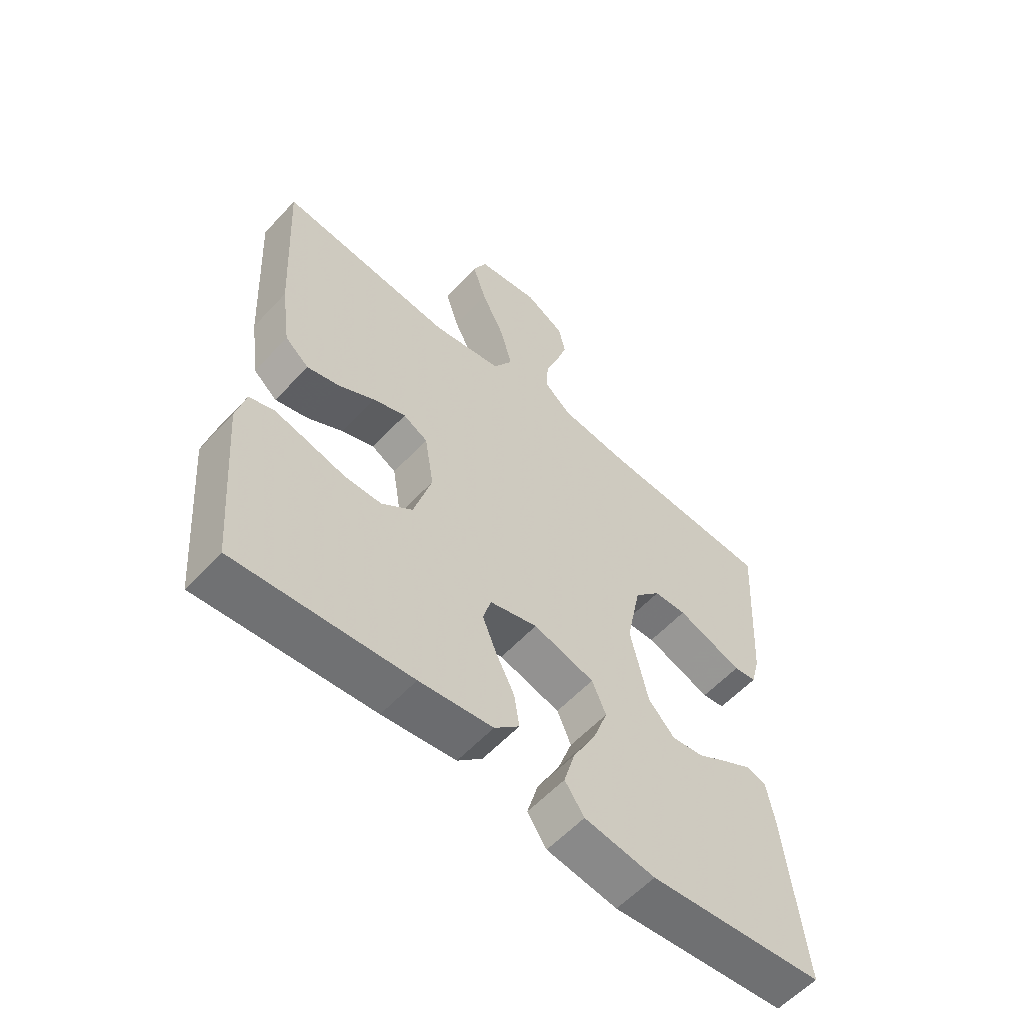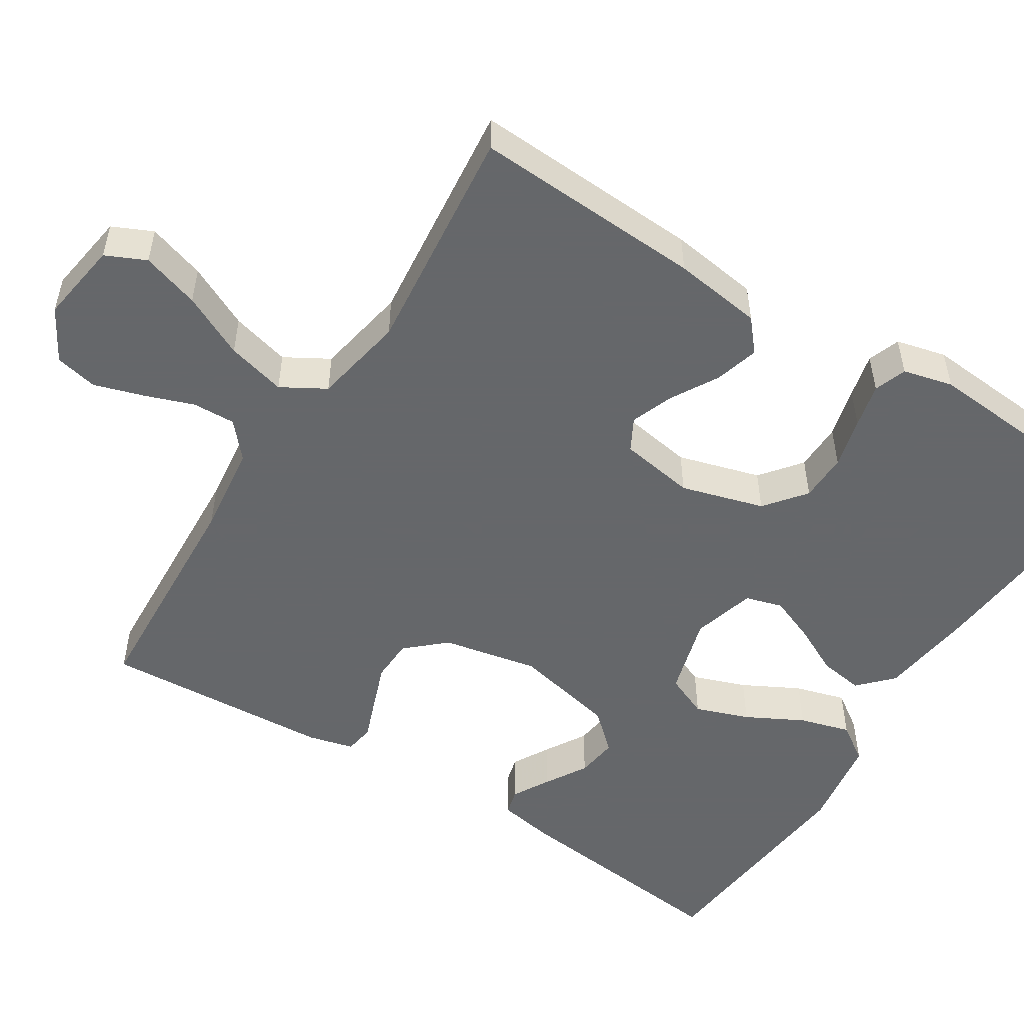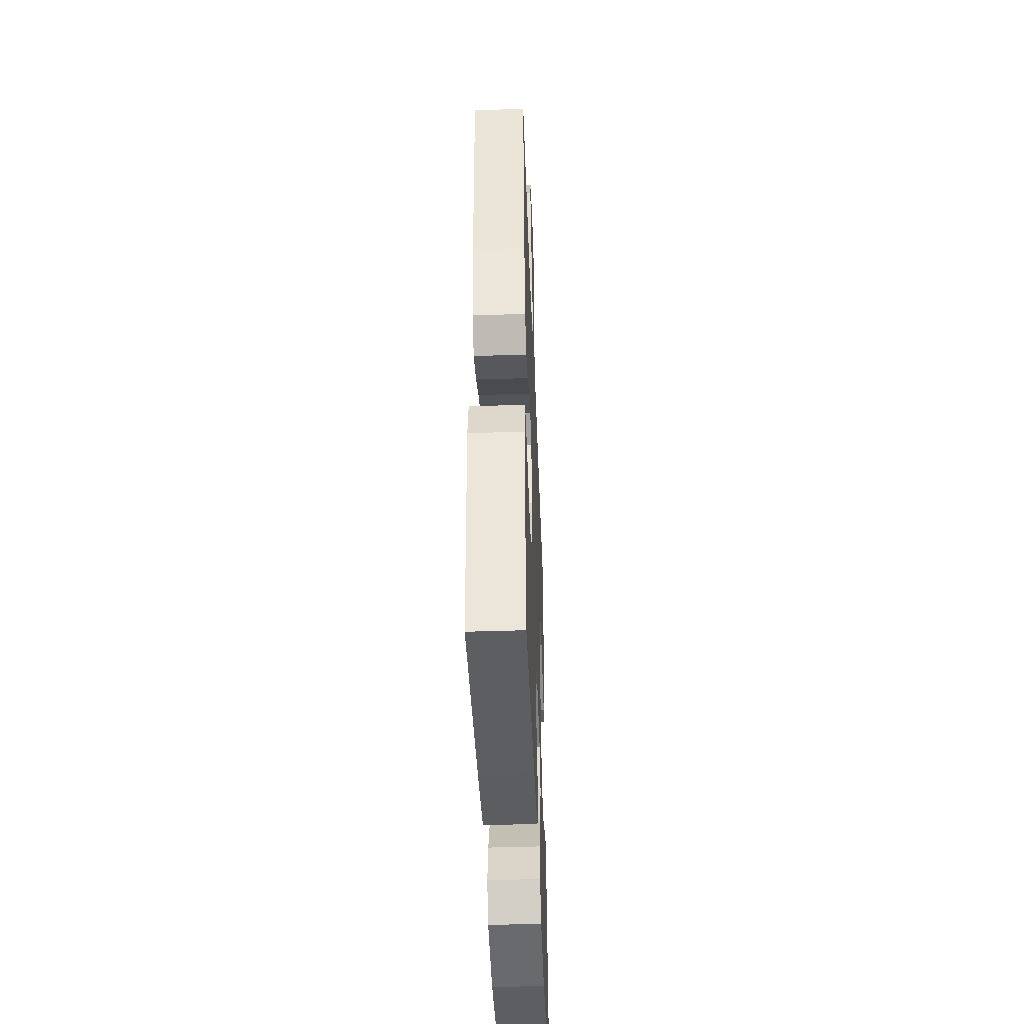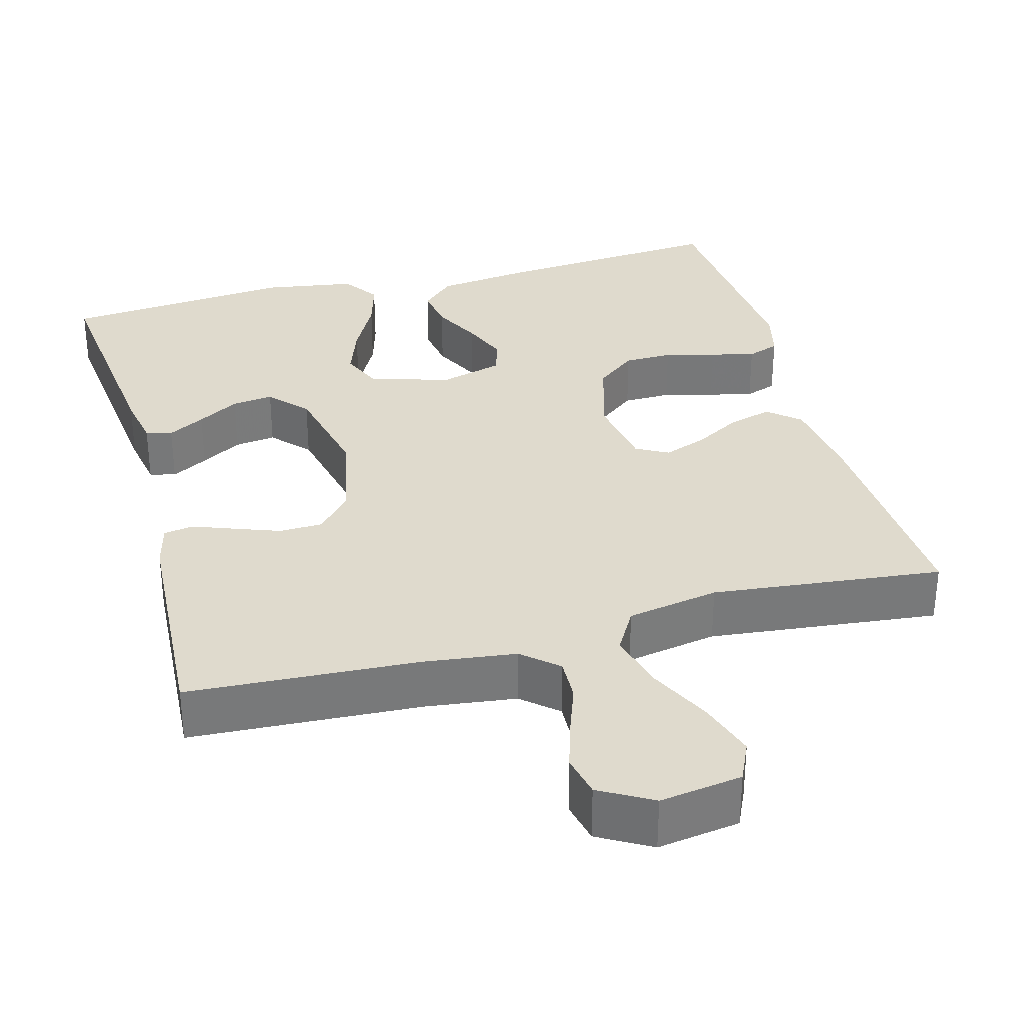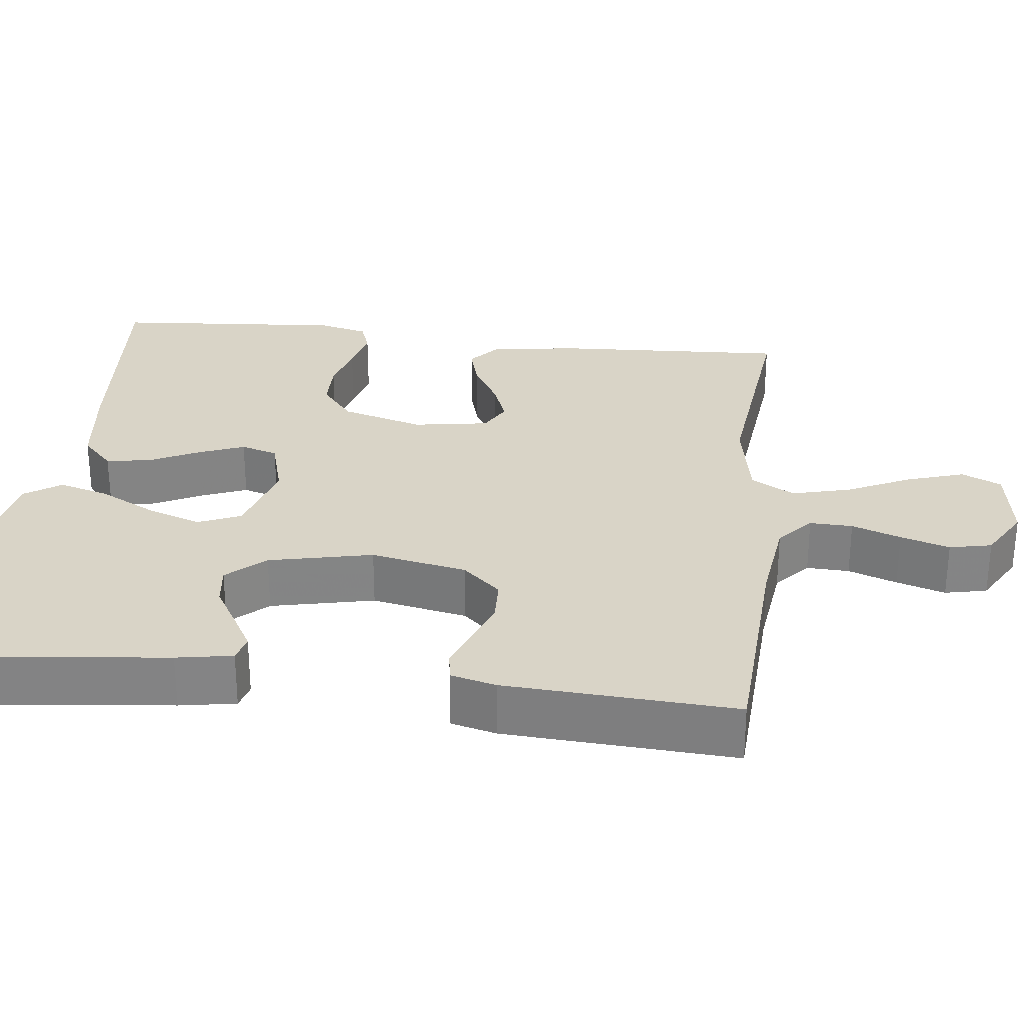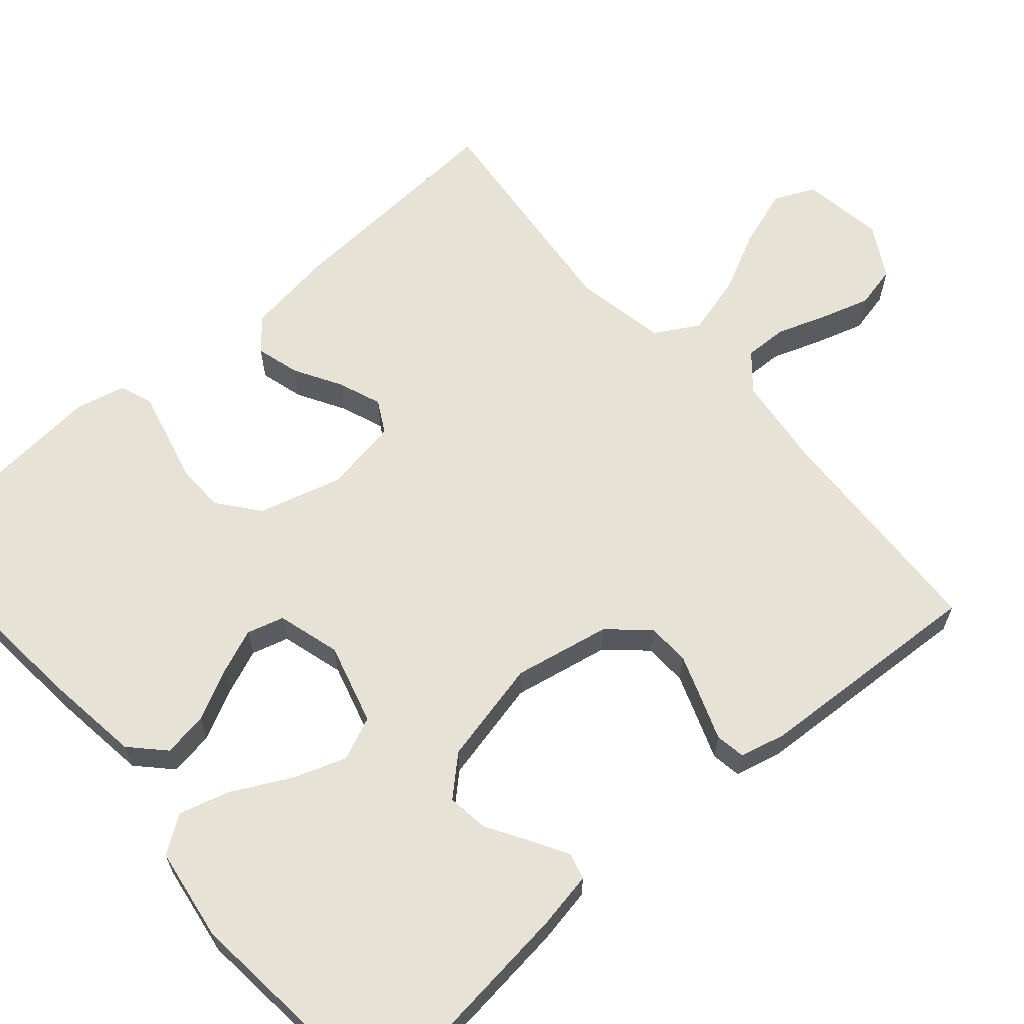
<metadata>
{"format":"obj","ext":"obj","renderer":"f3d","projection":"perspective","resolution":1024,"background":"white","views":[{"elev":-58.2,"azim":137.7,"up":"+Z"},{"elev":-52.0,"azim":57.7,"up":"+Y"},{"elev":-44.1,"azim":92.2,"up":"+Z"},{"elev":32.7,"azim":-15.2,"up":"+Y"},{"elev":28.8,"azim":-83.3,"up":"+Y"},{"elev":63.4,"azim":-131.2,"up":"+Y"}]}
</metadata>
<code>
v 0.5 0.07 -0.5
v 0.2 0.07 -0.475
v 0.074 0.07 -0.459
v 0.031 0.07 -0.418
v 0.04 0.07 -0.36
v 0.072 0.07 -0.296
v 0.096 0.07 -0.236
v 0.082 0.07 -0.188
v 0 0.07 -0.165
v -0.105 0.07 -0.195
v -0.129 0.07 -0.251
v -0.104 0.07 -0.321
v -0.065 0.07 -0.395
v -0.046 0.07 -0.461
v -0.079 0.07 -0.509
v -0.2 0.07 -0.528
v -0.5 0.07 -0.5
v -0.467 0.07 -0.2
v -0.454 0.07 -0.127
v -0.42 0.07 -0.118
v -0.372 0.07 -0.145
v -0.318 0.07 -0.177
v -0.264 0.07 -0.184
v -0.219 0.07 -0.135
v -0.189 0.07 0
v -0.214 0.07 0.125
v -0.259 0.07 0.175
v -0.315 0.07 0.177
v -0.375 0.07 0.155
v -0.428 0.07 0.135
v -0.467 0.07 0.141
v -0.482 0.07 0.2
v -0.5 0.07 0.5
v -0.2 0.07 0.516
v -0.081 0.07 0.531
v -0.035 0.07 0.571
v -0.037 0.07 0.627
v -0.06 0.07 0.691
v -0.08 0.07 0.755
v -0.068 0.07 0.81
v 0 0.07 0.849
v 0.107 0.07 0.833
v 0.131 0.07 0.781
v 0.107 0.07 0.706
v 0.067 0.07 0.624
v 0.047 0.07 0.547
v 0.08 0.07 0.49
v 0.2 0.07 0.468
v 0.5 0.07 0.5
v 0.484 0.07 0.2
v 0.468 0.07 0.084
v 0.427 0.07 0.049
v 0.37 0.07 0.065
v 0.309 0.07 0.1
v 0.253 0.07 0.121
v 0.211 0.07 0.098
v 0.195 0.07 0
v 0.226 0.07 -0.108
v 0.279 0.07 -0.15
v 0.342 0.07 -0.151
v 0.408 0.07 -0.134
v 0.466 0.07 -0.12
v 0.508 0.07 -0.135
v 0.524 0.07 -0.2
v 0.5 0 -0.5
v 0.2 0 -0.475
v 0.074 0 -0.459
v 0.031 0 -0.418
v 0.04 0 -0.36
v 0.072 0 -0.296
v 0.096 0 -0.236
v 0.082 0 -0.188
v 0 0 -0.165
v -0.105 0 -0.195
v -0.129 0 -0.251
v -0.104 0 -0.321
v -0.065 0 -0.395
v -0.046 0 -0.461
v -0.079 0 -0.509
v -0.2 0 -0.528
v -0.5 0 -0.5
v -0.467 0 -0.2
v -0.454 0 -0.127
v -0.42 0 -0.118
v -0.372 0 -0.145
v -0.318 0 -0.177
v -0.264 0 -0.184
v -0.219 0 -0.135
v -0.189 0 0
v -0.214 0 0.125
v -0.259 0 0.175
v -0.315 0 0.177
v -0.375 0 0.155
v -0.428 0 0.135
v -0.467 0 0.141
v -0.482 0 0.2
v -0.5 0 0.5
v -0.2 0 0.516
v -0.081 0 0.531
v -0.035 0 0.571
v -0.037 0 0.627
v -0.06 0 0.691
v -0.08 0 0.755
v -0.068 0 0.81
v 0 0 0.849
v 0.107 0 0.833
v 0.131 0 0.781
v 0.107 0 0.706
v 0.067 0 0.624
v 0.047 0 0.547
v 0.08 0 0.49
v 0.2 0 0.468
v 0.5 0 0.5
v 0.484 0 0.2
v 0.468 0 0.084
v 0.427 0 0.049
v 0.37 0 0.065
v 0.309 0 0.1
v 0.253 0 0.121
v 0.211 0 0.098
v 0.195 0 0
v 0.226 0 -0.108
v 0.279 0 -0.15
v 0.342 0 -0.151
v 0.408 0 -0.134
v 0.466 0 -0.12
v 0.508 0 -0.135
v 0.524 0 -0.2
f 4 5 6
f 3 4 6
f 2 3 6
f 1 2 6
f 64 1 6
f 63 64 6
f 62 63 6
f 61 62 6
f 60 61 6
f 59 60 6 7
f 58 59 7 8
f 57 58 8 9
f 56 57 9 10
f 52 53 54
f 51 52 54
f 50 51 54
f 49 50 54
f 48 49 54
f 47 48 54 55
f 46 47 55 56
f 43 44 45
f 42 43 45
f 41 42 45
f 40 41 45
f 39 40 45
f 38 39 45
f 37 38 45
f 36 37 45 46
f 46 56 10
f 36 46 10
f 35 36 10
f 32 33 34
f 31 32 34
f 30 31 34
f 29 30 34
f 28 29 34 35
f 20 21 22
f 19 20 22
f 18 19 22
f 17 18 22
f 16 17 22
f 15 16 22
f 14 15 22
f 13 14 22
f 12 13 22
f 11 12 22 23
f 10 11 23 24
f 27 28 35
f 26 27 35
f 25 26 35 10
f 10 24 25
f 70 69 68
f 70 68 67
f 70 67 66
f 70 66 65
f 70 65 128
f 70 128 127
f 70 127 126
f 70 126 125
f 70 125 124
f 71 70 124 123
f 72 71 123 122
f 73 72 122 121
f 74 73 121 120
f 118 117 116
f 118 116 115
f 118 115 114
f 118 114 113
f 118 113 112
f 119 118 112 111
f 120 119 111 110
f 109 108 107
f 109 107 106
f 109 106 105
f 109 105 104
f 109 104 103
f 109 103 102
f 109 102 101
f 110 109 101 100
f 74 120 110
f 74 110 100
f 74 100 99
f 98 97 96
f 98 96 95
f 98 95 94
f 98 94 93
f 99 98 93 92
f 86 85 84
f 86 84 83
f 86 83 82
f 86 82 81
f 86 81 80
f 86 80 79
f 86 79 78
f 86 78 77
f 86 77 76
f 87 86 76 75
f 88 87 75 74
f 99 92 91
f 99 91 90
f 74 99 90 89
f 89 88 74
f 1 65 66 2
f 2 66 67 3
f 3 67 68 4
f 4 68 69 5
f 5 69 70 6
f 6 70 71 7
f 7 71 72 8
f 8 72 73 9
f 9 73 74 10
f 10 74 75 11
f 11 75 76 12
f 12 76 77 13
f 13 77 78 14
f 14 78 79 15
f 15 79 80 16
f 16 80 81 17
f 17 81 82 18
f 18 82 83 19
f 19 83 84 20
f 20 84 85 21
f 21 85 86 22
f 22 86 87 23
f 23 87 88 24
f 24 88 89 25
f 25 89 90 26
f 26 90 91 27
f 27 91 92 28
f 28 92 93 29
f 29 93 94 30
f 30 94 95 31
f 31 95 96 32
f 32 96 97 33
f 33 97 98 34
f 34 98 99 35
f 35 99 100 36
f 36 100 101 37
f 37 101 102 38
f 38 102 103 39
f 39 103 104 40
f 40 104 105 41
f 41 105 106 42
f 42 106 107 43
f 43 107 108 44
f 44 108 109 45
f 45 109 110 46
f 46 110 111 47
f 47 111 112 48
f 48 112 113 49
f 49 113 114 50
f 50 114 115 51
f 51 115 116 52
f 52 116 117 53
f 53 117 118 54
f 54 118 119 55
f 55 119 120 56
f 56 120 121 57
f 57 121 122 58
f 58 122 123 59
f 59 123 124 60
f 60 124 125 61
f 61 125 126 62
f 62 126 127 63
f 63 127 128 64
f 64 128 65 1

</code>
